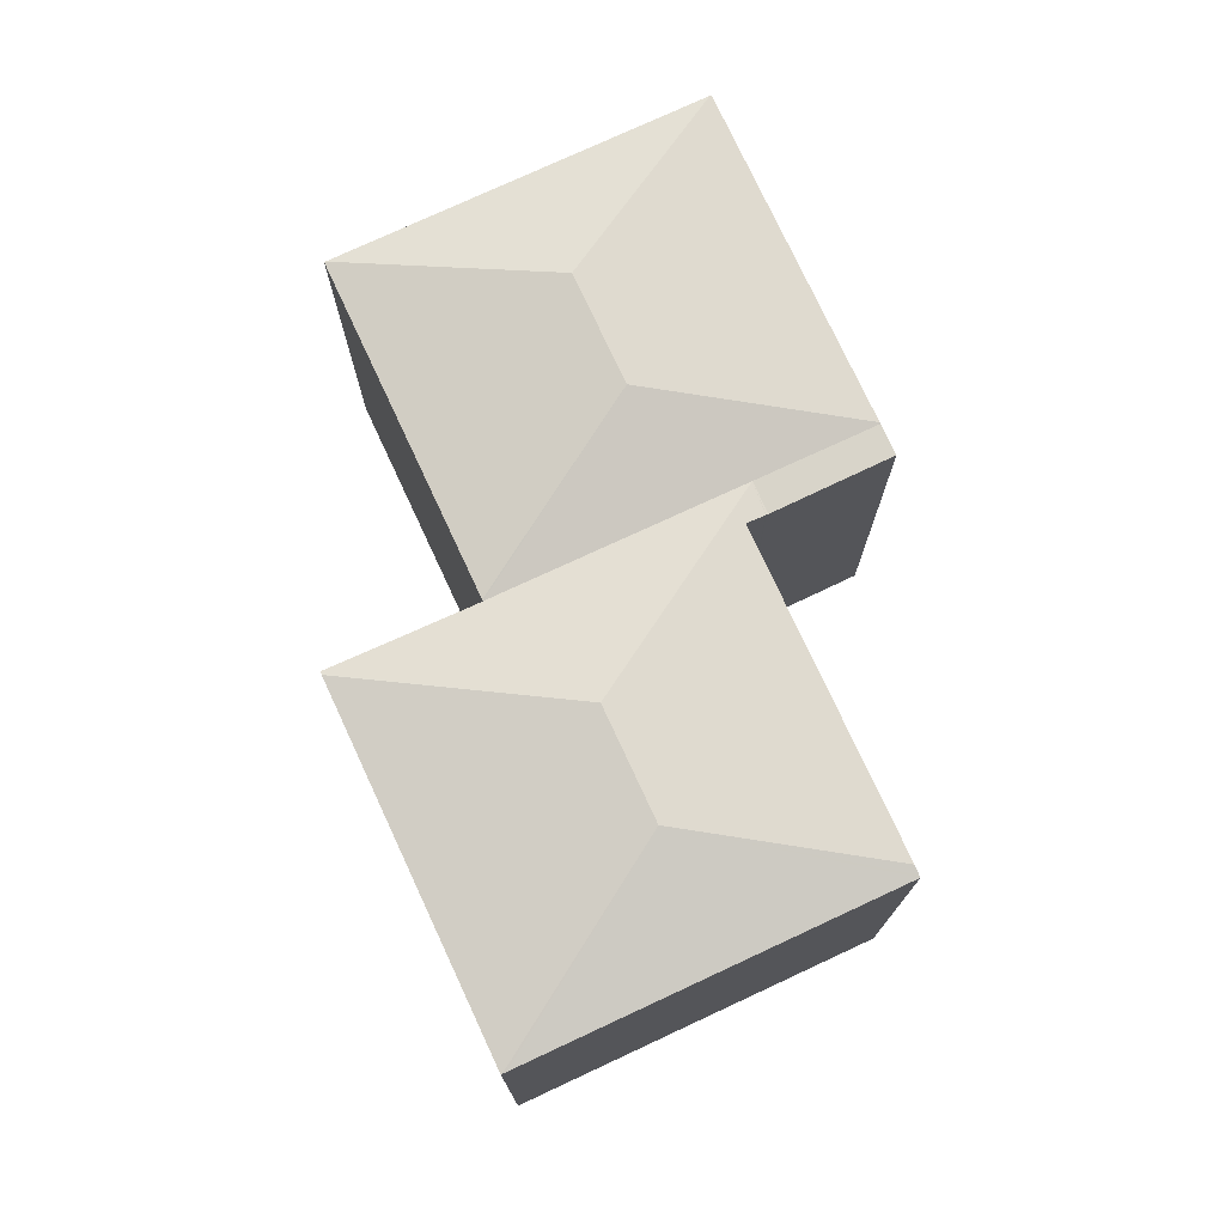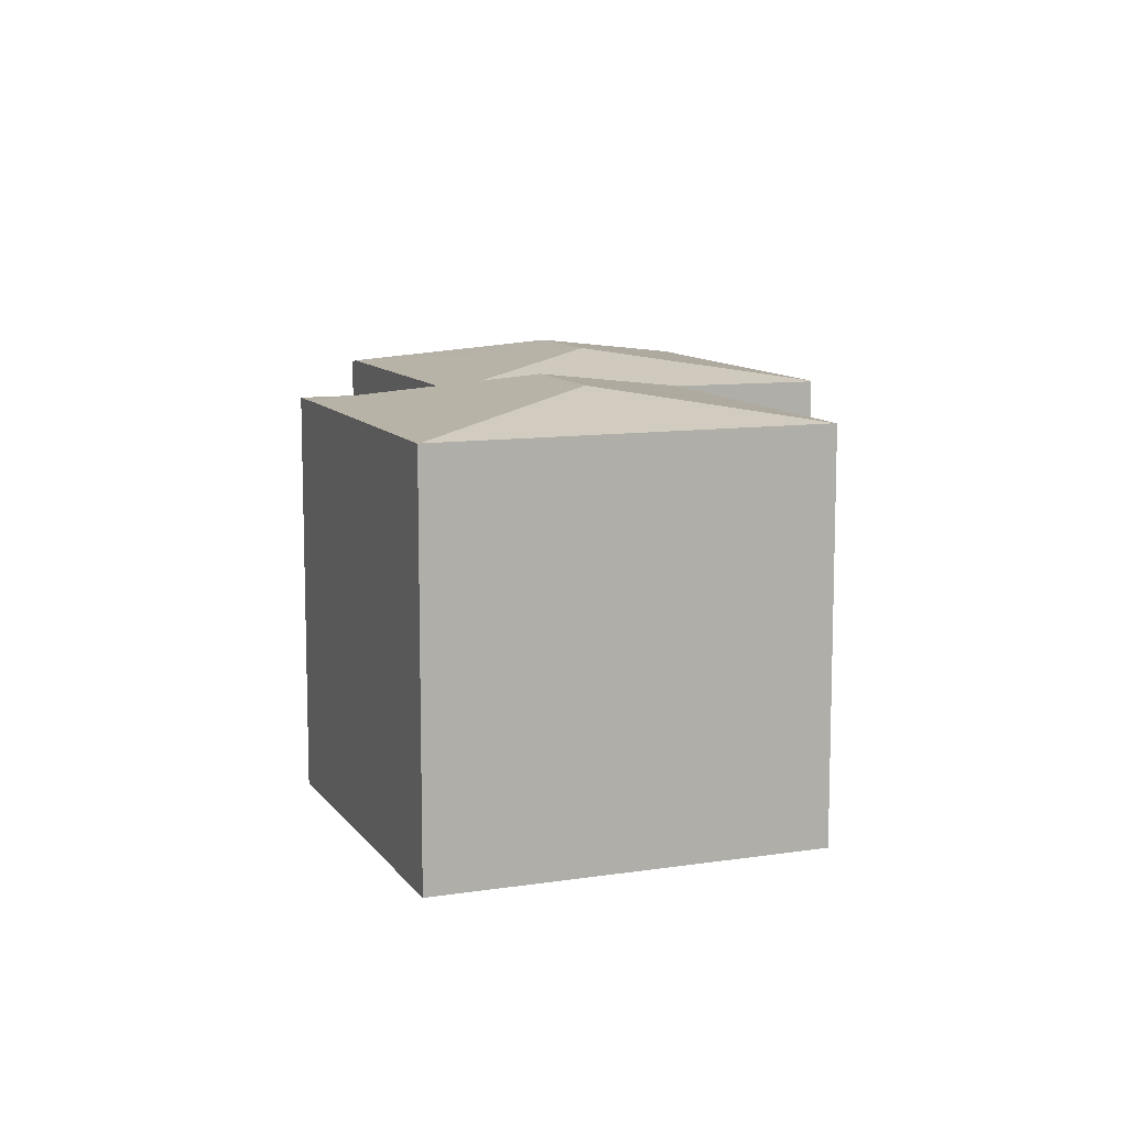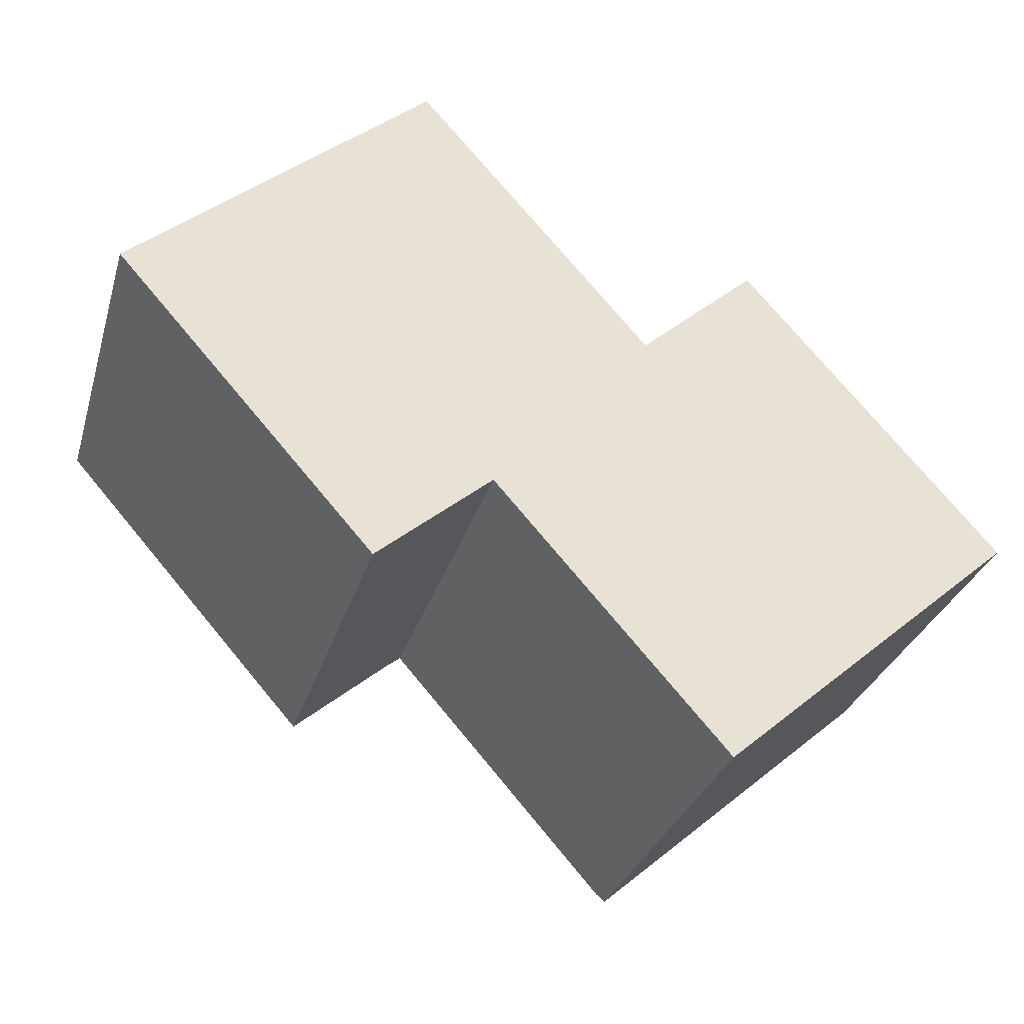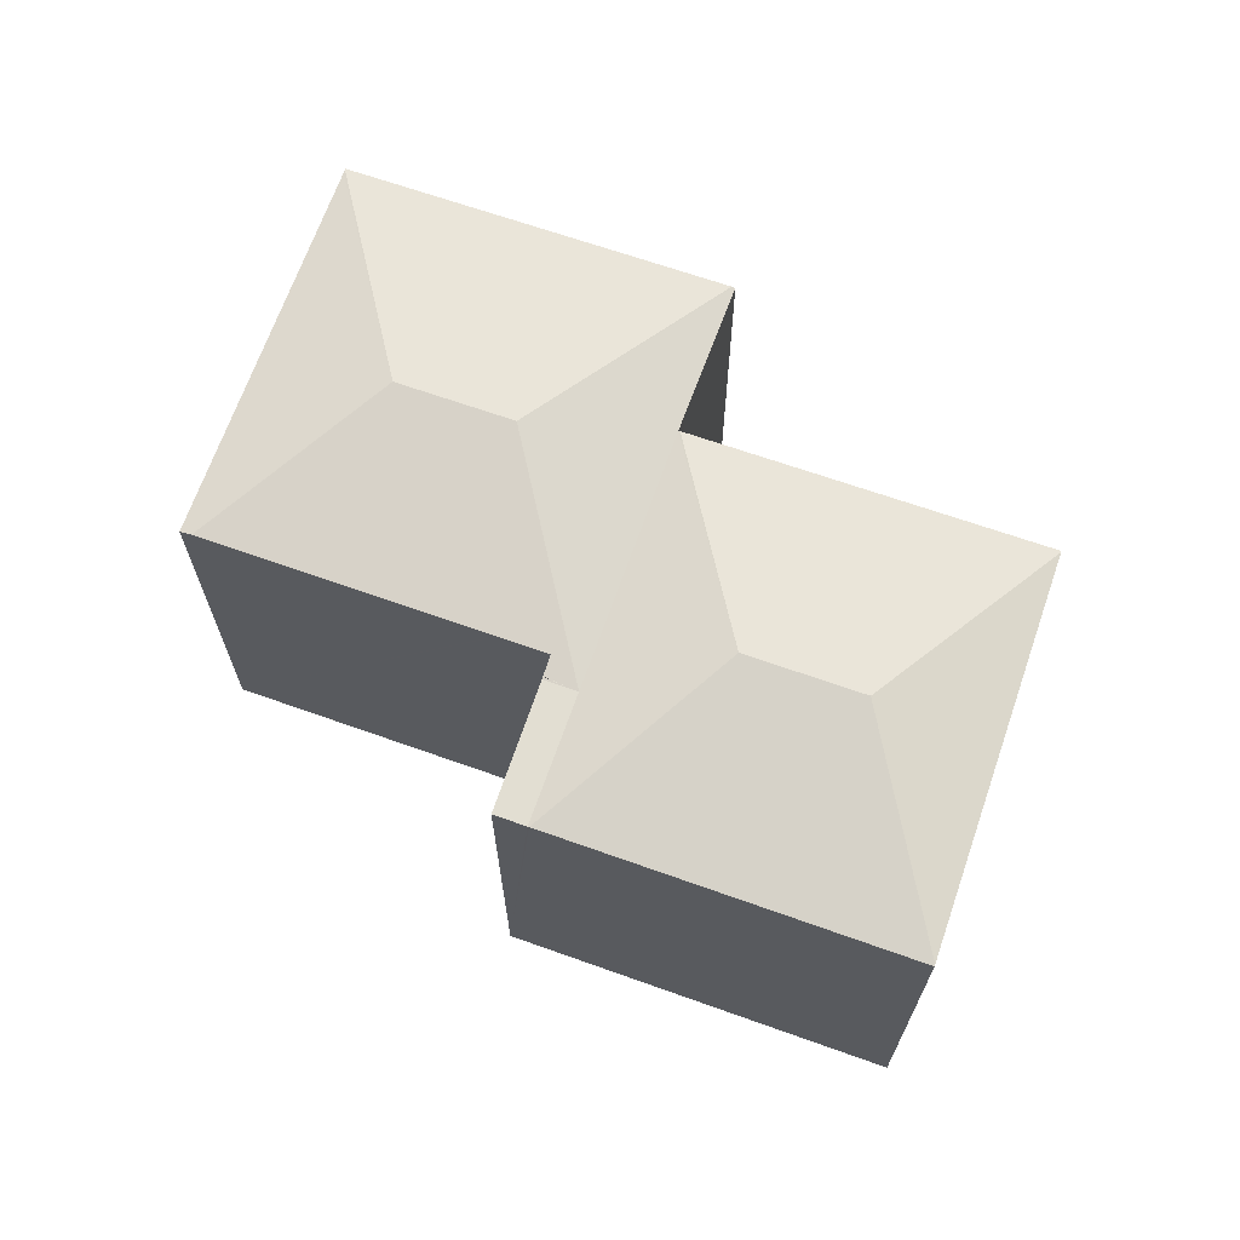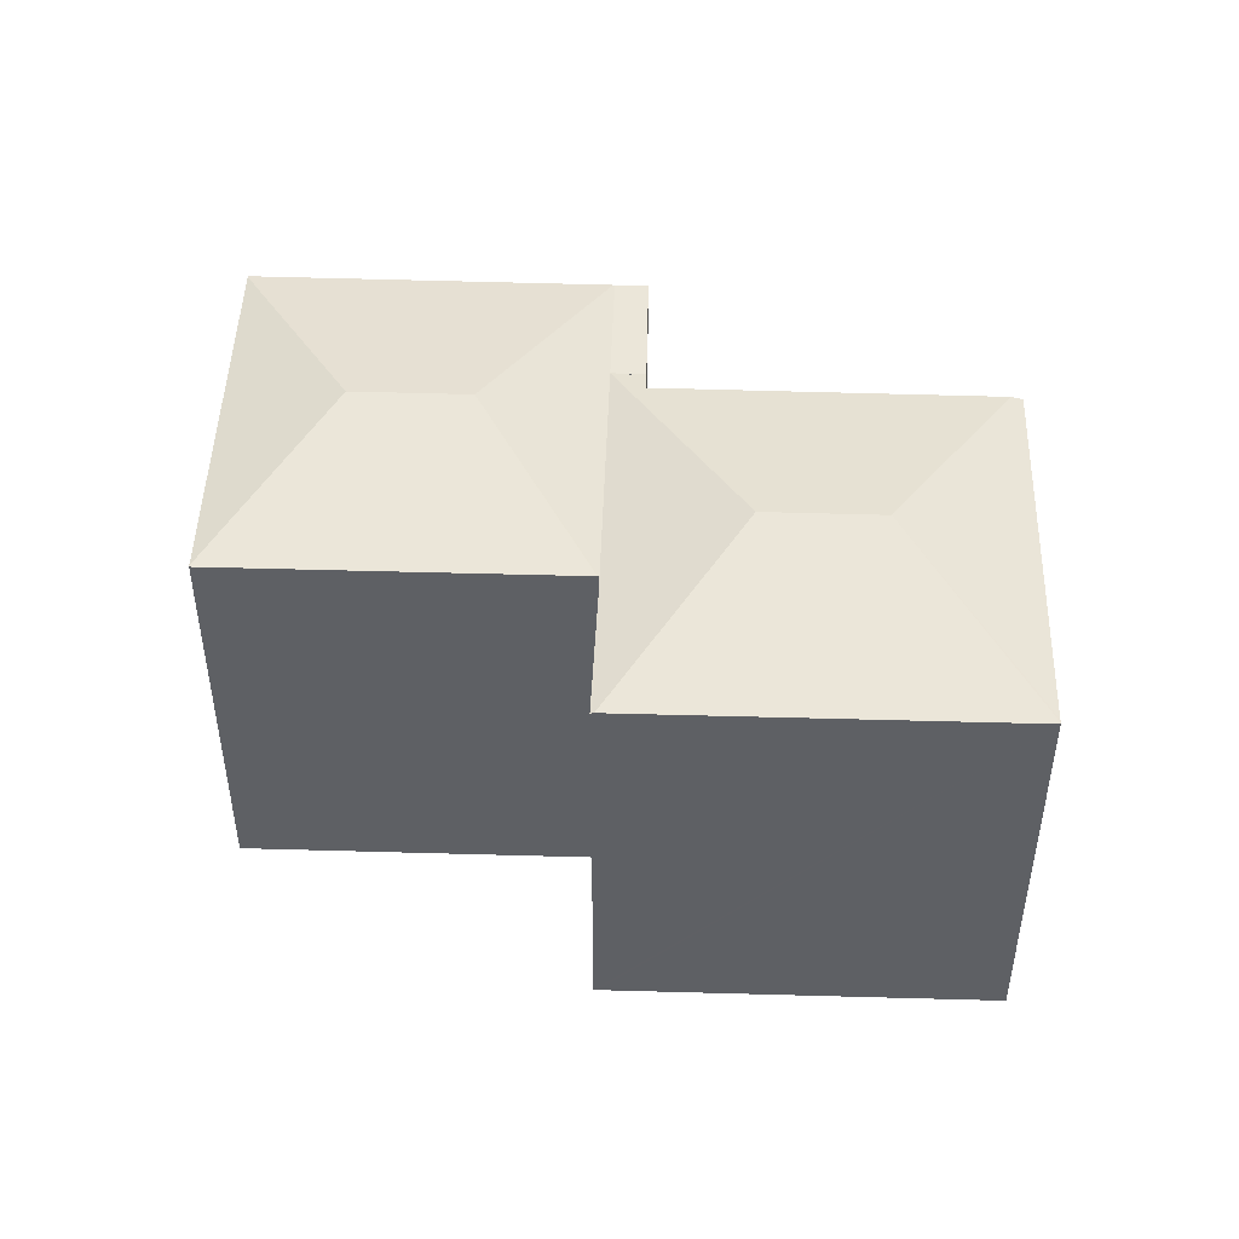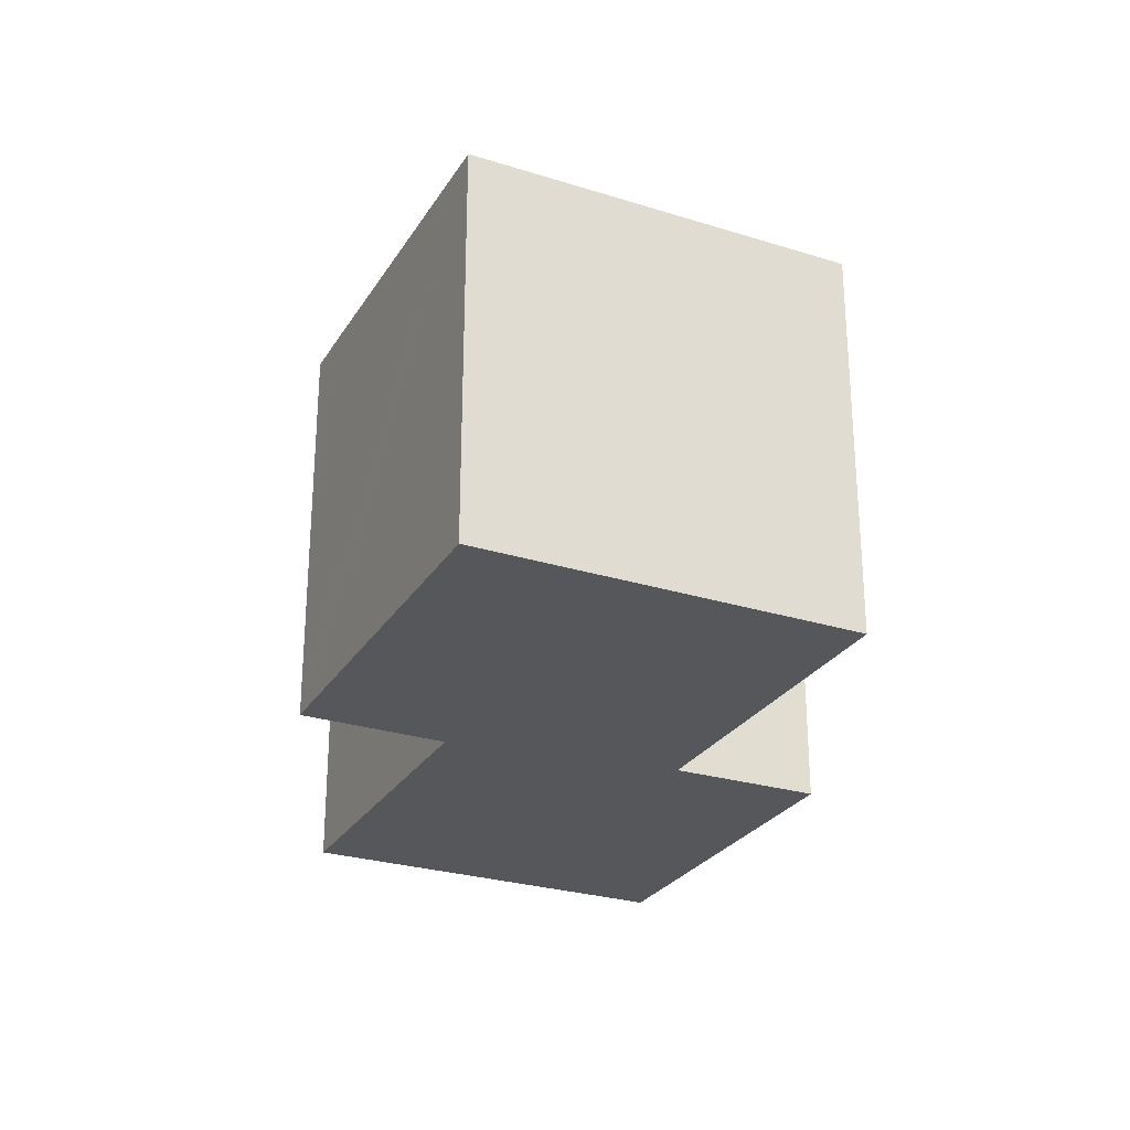
<metadata>
{"format":"obj","ext":"obj","renderer":"f3d","projection":"perspective","resolution":1024,"background":"white","views":[{"elev":75.0,"azim":113.9,"up":"+Y"},{"elev":10.3,"azim":-62.3,"up":"+Y"},{"elev":-30.1,"azim":-15.5,"up":"+Z"},{"elev":67.9,"azim":-111.8,"up":"+Y"},{"elev":47.0,"azim":50.7,"up":"+Y"},{"elev":-27.2,"azim":-66.8,"up":"+Y"}]}
</metadata>
<code>
v  14.04 16.81 -9.787
v  14.16 16.81 -7.791
v  15.11 16.81 -8.871
v  10.05 16.81 -11.38
v  10.7 16.81 -12.11
v  10.97 16.81 -12.42
v  15.19 16.82 -8.808
v  12.96 18.11 -2.036
v  10.01 16.83 -11.33
v  22.62 16.81 -0.395
v  7.273 16.83 -8.232
v  4.968 16.82 -5.623
v  9.658 18.11 1.721
v  0 16.82 1.03e-15
v  0.05 16.84 0.043
v  12.63 16.84 10.94
v  22.58 16.83 -0.348
v  12.68 16.83 10.98
v  27.6 16.81 3.956
v  23.19 16.81 0.106
v  27.54 16.79 4.024
v  24.67 18.11 -6.156
v  27.64 16.82 3.909
v  38.25 16.83 -8.339
v  38.3 16.82 -8.301
v  27.96 18.11 -9.913
v  38.13 16.83 -8.443
v  25.83 16.83 -19.2
v  25.66 16.83 -19.35
v  25.59 16.86 -19.27
v  25.32 16.95 -18.96
v  15.85 16.95 -8.235
v  15.2 16.83 -8.796
v  17.23 16.95 -9.789
v  17.26 16.95 -9.828
v  10.97 7.603e-16 -12.42
v  10.7 7.416e-16 -12.11
v  0 0 0
v  4.968 3.443e-16 -5.623
v  10.05 6.968e-16 -11.38
v  10.01 6.939e-16 -11.33
v  7.273 5.041e-16 -8.232
v  25.66 1.185e-15 -19.35
v  15.85 5.042e-16 -8.235
v  17.23 5.994e-16 -9.789
v  25.59 1.18e-15 -19.27
v  25.32 1.161e-15 -18.96
v  17.26 6.018e-16 -9.828
v  12.63 -6.701e-16 10.94
v  12.68 -6.724e-16 10.98
v  0.05 -2.633e-18 0.043
v  22.62 2.419e-17 -0.395
v  27.54 -2.464e-16 4.024
v  23.19 -6.491e-18 0.106
v  22.58 2.131e-17 -0.348
v  27.64 -2.394e-16 3.909
v  38.3 5.083e-16 -8.301
v  27.6 -2.422e-16 3.956
v  38.25 5.106e-16 -8.339
v  25.83 1.175e-15 -19.2
v  38.13 5.17e-16 -8.443
v  15.2 5.386e-16 -8.796
v  15.19 5.393e-16 -8.808
v  15.11 5.432e-16 -8.871
v  14.04 5.993e-16 -9.787
g defaultobject
f 1 2 3
f 2 1 4
f 4 1 5
f 5 1 6
f 2 7 3
f 8 4 9
f 4 8 2
f 2 8 10
f 11 8 9
f 8 11 12
f 8 12 13
f 13 12 14
f 13 14 15
f 15 16 13
f 17 16 18
f 16 17 13
f 13 17 8
f 8 17 10
f 19 20 21
f 10 22 2
f 22 10 20
f 22 20 19
f 22 19 23
f 24 23 25
f 23 24 26
f 23 26 22
f 27 26 24
f 26 27 28
f 26 28 29
f 26 29 30
f 26 30 31
f 2 32 33
f 32 2 22
f 32 22 34
f 34 22 35
f 35 22 31
f 31 22 26
f 36 5 6
f 5 36 4
f 4 36 9
f 9 36 11
f 11 36 12
f 12 36 14
f 14 36 37
f 14 37 38
f 38 37 39
f 39 37 40
f 39 40 41
f 39 41 42
f 43 30 29
f 30 43 31
f 31 43 35
f 35 43 34
f 34 43 32
f 32 43 44
f 44 43 45
f 45 43 46
f 45 46 47
f 45 47 48
f 38 15 14
f 15 38 16
f 16 38 18
f 18 38 49
f 18 49 50
f 49 38 51
f 52 20 10
f 20 52 21
f 21 52 53
f 53 52 54
f 50 17 18
f 17 50 10
f 10 50 52
f 52 50 55
f 19 25 23
f 25 19 21
f 25 21 53
f 25 53 56
f 25 56 57
f 56 53 58
f 25 27 24
f 27 25 28
f 28 25 57
f 28 57 29
f 29 57 59
f 29 59 60
f 29 60 43
f 60 59 61
f 44 33 32
f 33 44 62
f 62 7 33
f 7 62 63
f 63 3 7
f 3 63 1
f 1 63 6
f 6 63 36
f 36 63 64
f 36 64 65
f 65 37 36
f 37 65 40
f 40 65 64
f 40 64 41
f 41 64 42
f 42 64 63
f 42 63 62
f 42 62 44
f 60 46 43
f 46 60 61
f 46 61 47
f 47 61 48
f 48 61 59
f 48 59 57
f 48 57 56
f 48 56 45
f 45 56 44
f 44 56 52
f 44 52 42
f 52 56 54
f 54 56 58
f 54 58 53
f 52 39 42
f 39 52 55
f 39 55 50
f 39 50 51
f 39 51 38
f 51 50 49

</code>
